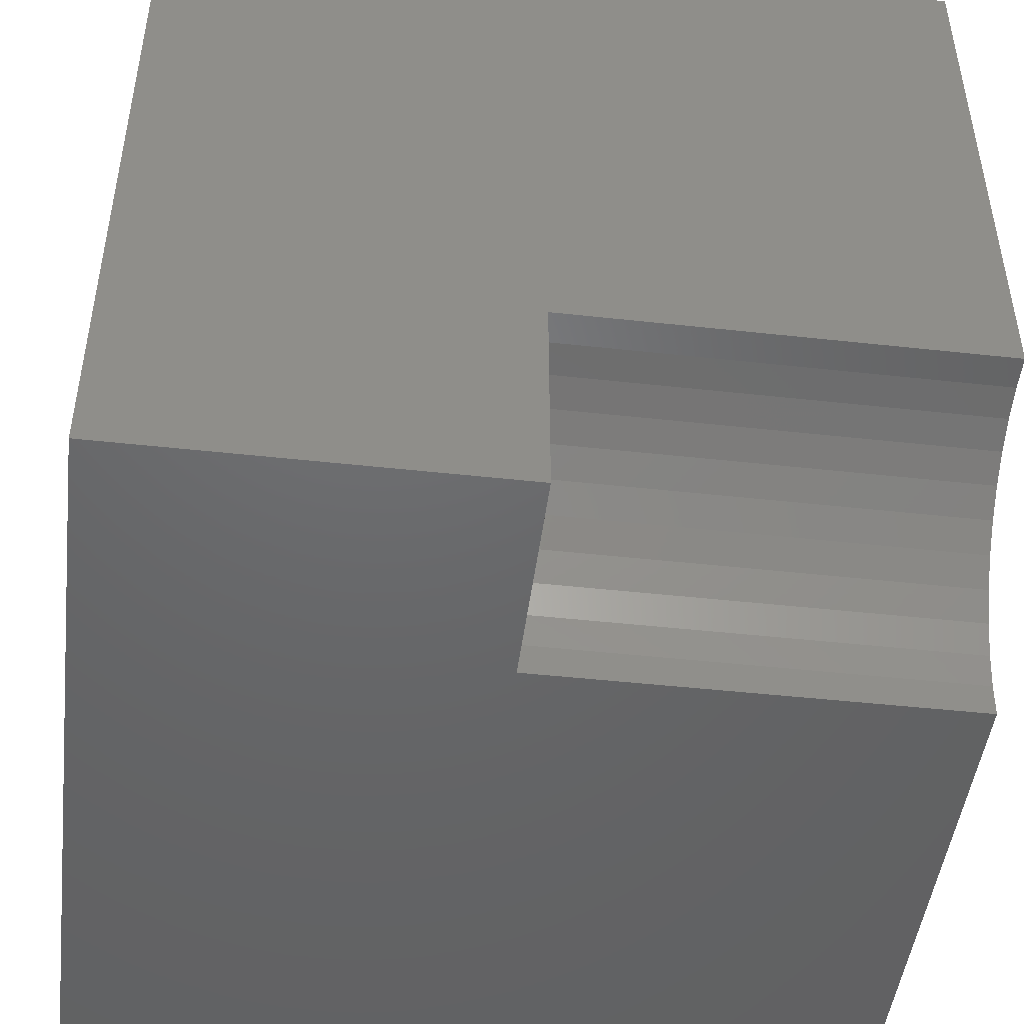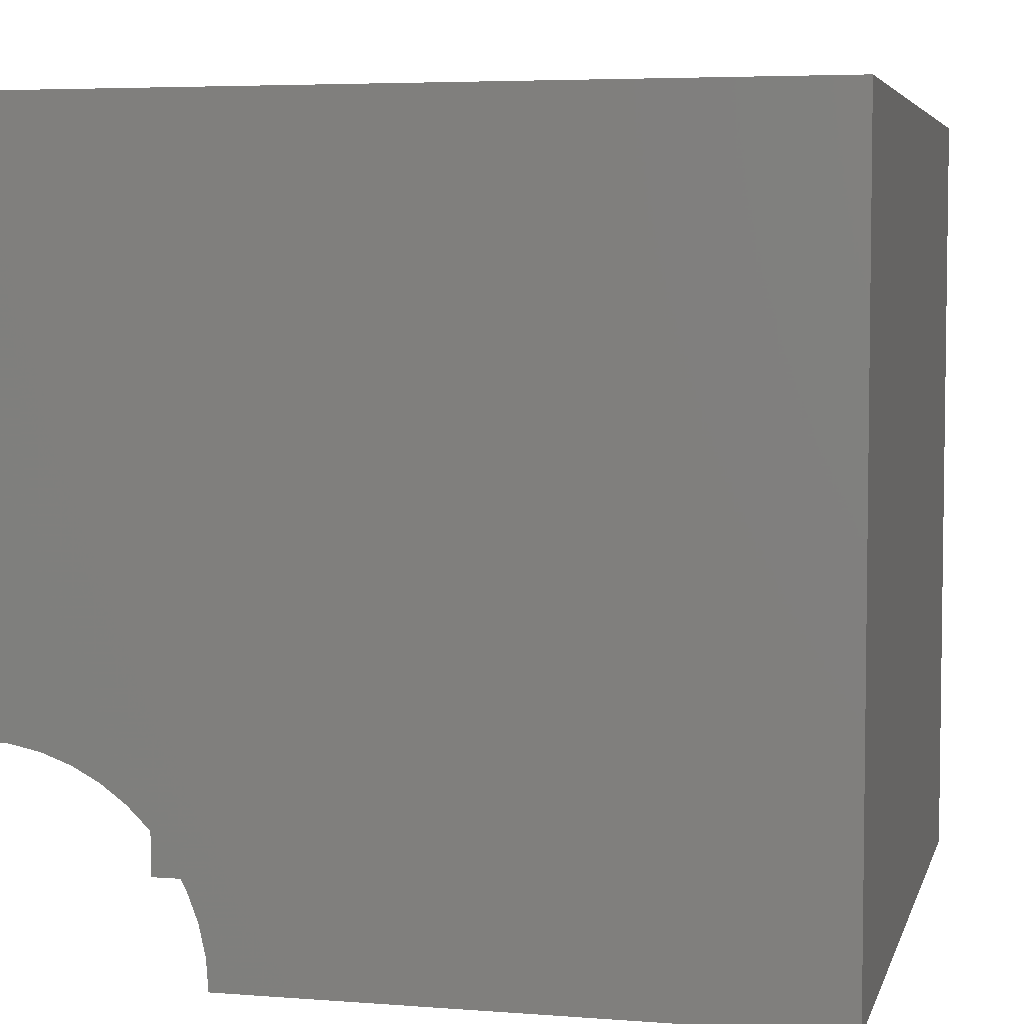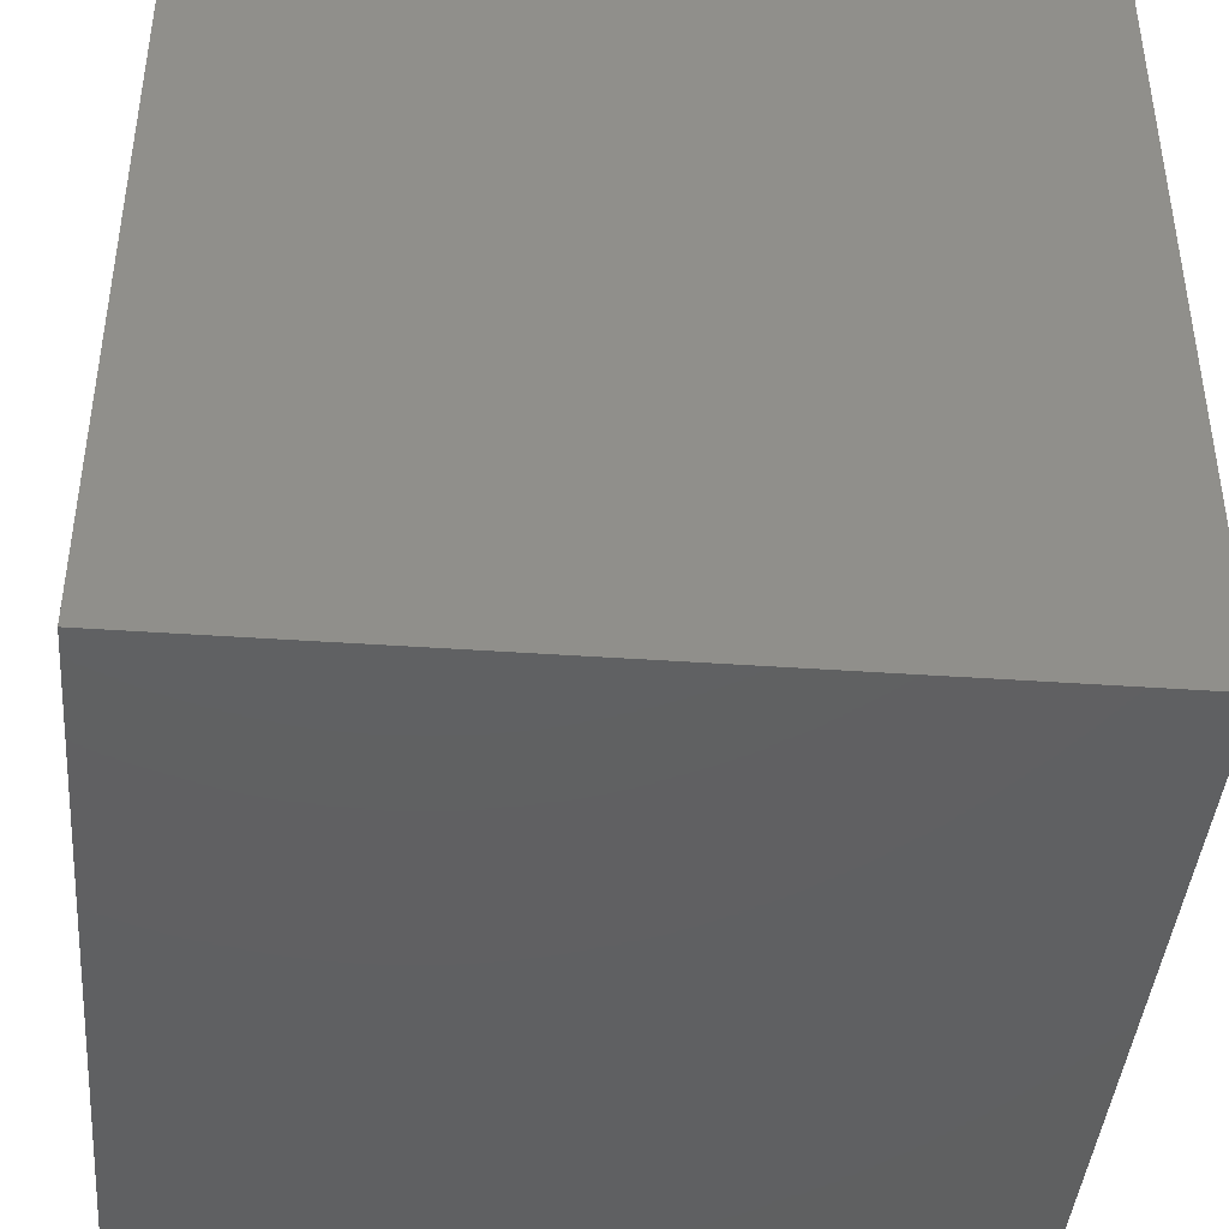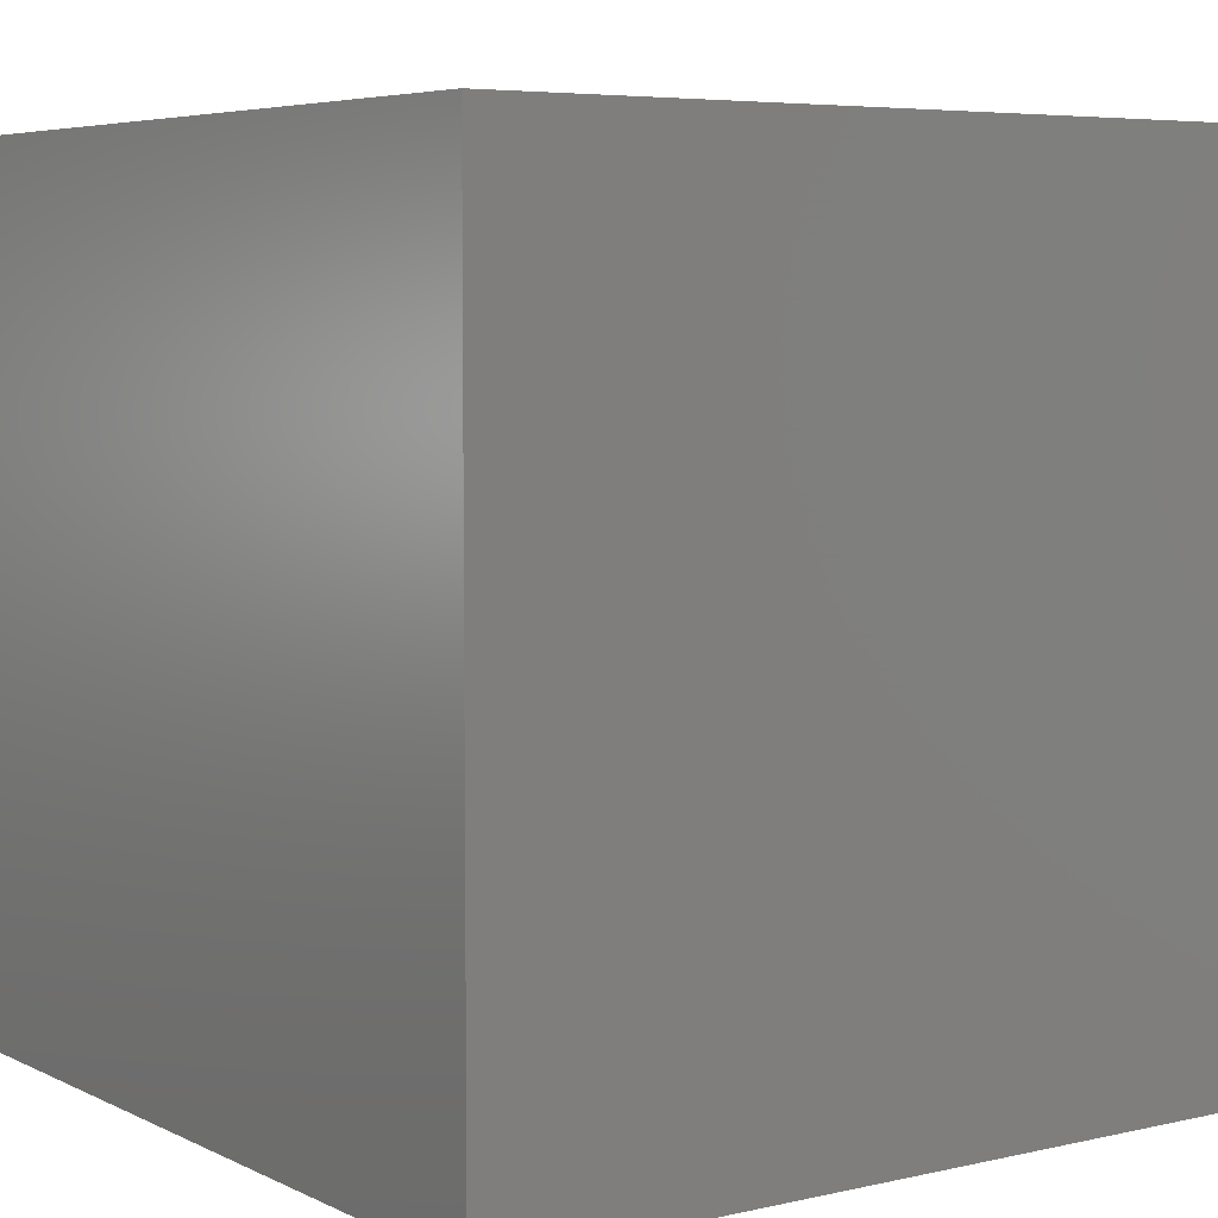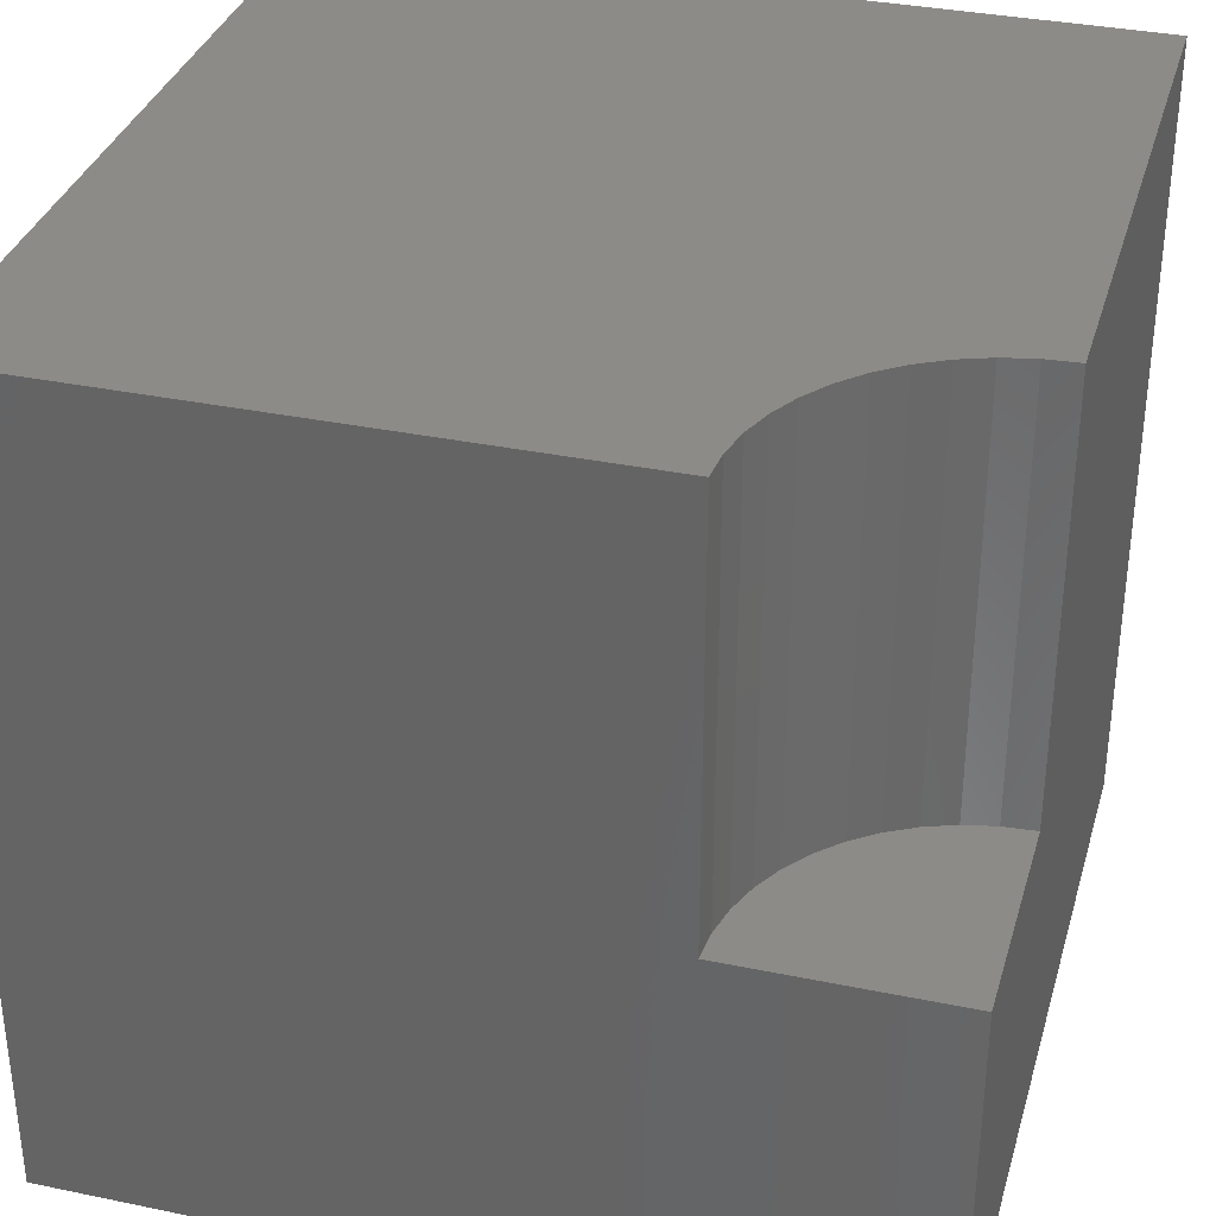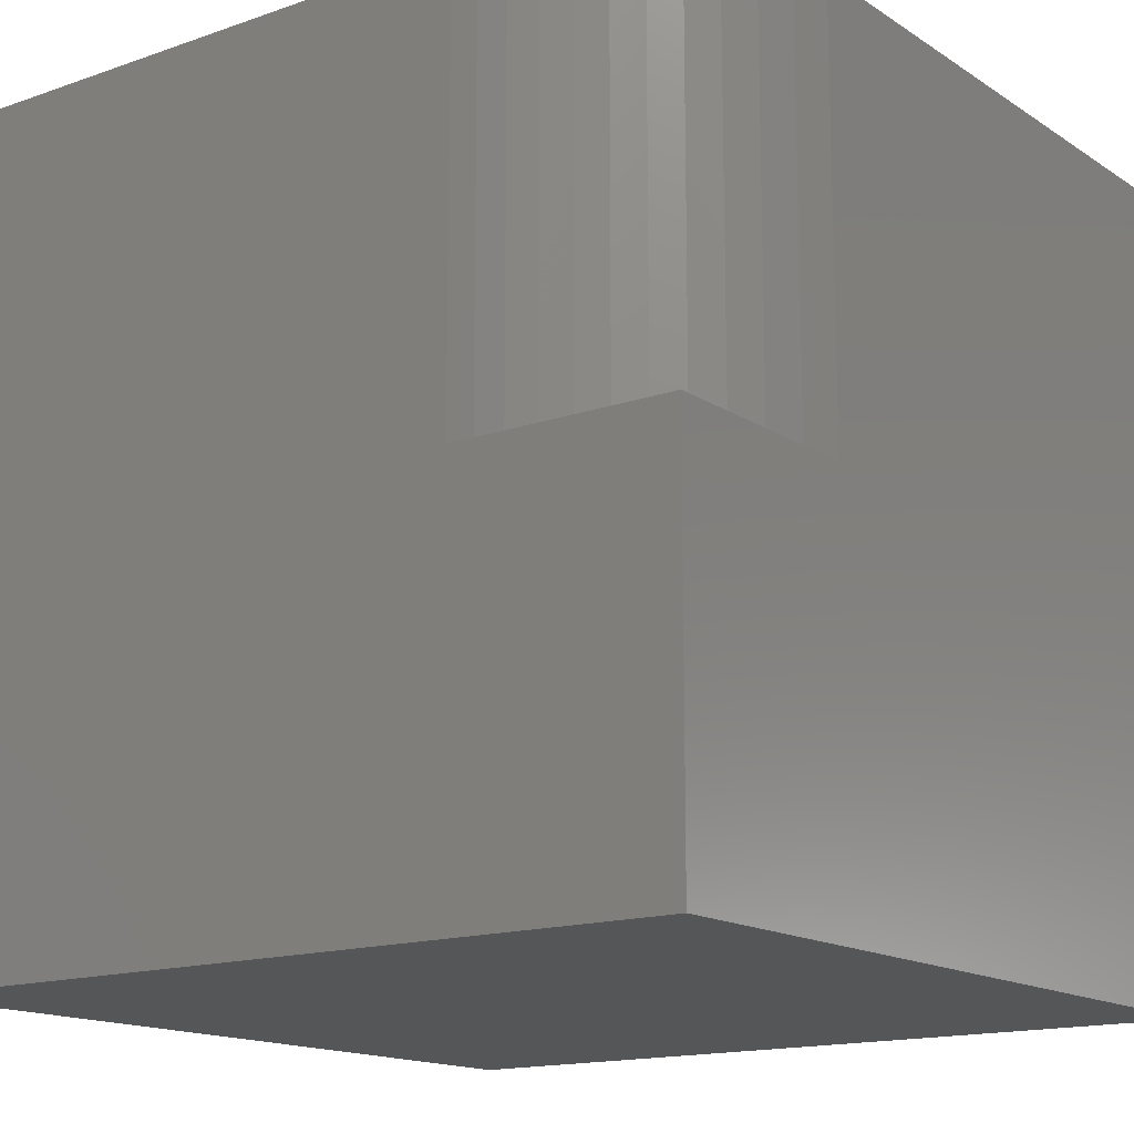
<metadata>
{"format":"stl","ext":"stl","renderer":"f3d","projection":"perspective","resolution":1024,"background":"white","views":[{"elev":-47.4,"azim":-97.1,"up":"+Y"},{"elev":5.0,"azim":13.7,"up":"+Y"},{"elev":-42.0,"azim":85.2,"up":"+Z"},{"elev":5.6,"azim":144.9,"up":"+Y"},{"elev":34.2,"azim":-74.4,"up":"+Z"},{"elev":-15.2,"azim":-53.4,"up":"+Z"}]}
</metadata>
<code>
# stl→obj: 34 verts, 60 faces
v 0 2.736 10
v 0 10 10
v 0 2.736 4.768
v 0 10 0
v 0 0 4.768
v 0 0 0
v 2.708 0.3893 10
v 2.736 0 10
v 10 0 10
v 1.136 2.489 10
v 10 10 10
v 0.7708 2.625 10
v 0.3893 2.708 10
v 1.675e-16 2.736 10
v 1.479 2.301 10
v 1.792 2.068 10
v 2.068 1.792 10
v 2.301 1.479 10
v 2.489 1.136 10
v 2.625 0.7708 10
v 10 10 0
v 10 0 0
v 2.736 0 4.768
v 2.708 0.3893 4.768
v 2.625 0.7708 4.768
v 2.489 1.136 4.768
v 2.301 1.479 4.768
v 2.068 1.792 4.768
v 1.792 2.068 4.768
v 1.479 2.301 4.768
v 1.136 2.489 4.768
v 0.7708 2.625 4.768
v 0.3893 2.708 4.768
v 1.675e-16 2.736 4.768
f 1 2 3
f 3 2 4
f 3 4 5
f 5 4 6
f 7 8 9
f 10 11 12
f 12 11 2
f 12 2 13
f 13 2 14
f 10 15 11
f 11 15 16
f 11 16 17
f 17 18 11
f 11 18 19
f 11 19 9
f 9 19 20
f 9 20 7
f 21 11 22
f 22 11 9
f 4 21 6
f 6 21 22
f 11 21 2
f 2 21 4
f 5 6 23
f 23 6 22
f 23 22 8
f 8 22 9
f 23 8 7
f 23 7 24
f 24 7 20
f 24 20 25
f 25 20 19
f 25 19 26
f 26 19 18
f 26 18 27
f 27 18 17
f 27 17 28
f 28 17 16
f 28 16 29
f 29 16 15
f 29 15 30
f 30 15 10
f 30 10 31
f 31 10 12
f 31 12 32
f 32 12 13
f 32 13 33
f 33 13 14
f 33 14 34
f 23 24 5
f 5 24 25
f 25 26 5
f 5 26 27
f 5 27 28
f 28 29 5
f 5 29 30
f 5 30 31
f 31 32 5
f 5 32 33
f 5 33 34

</code>
